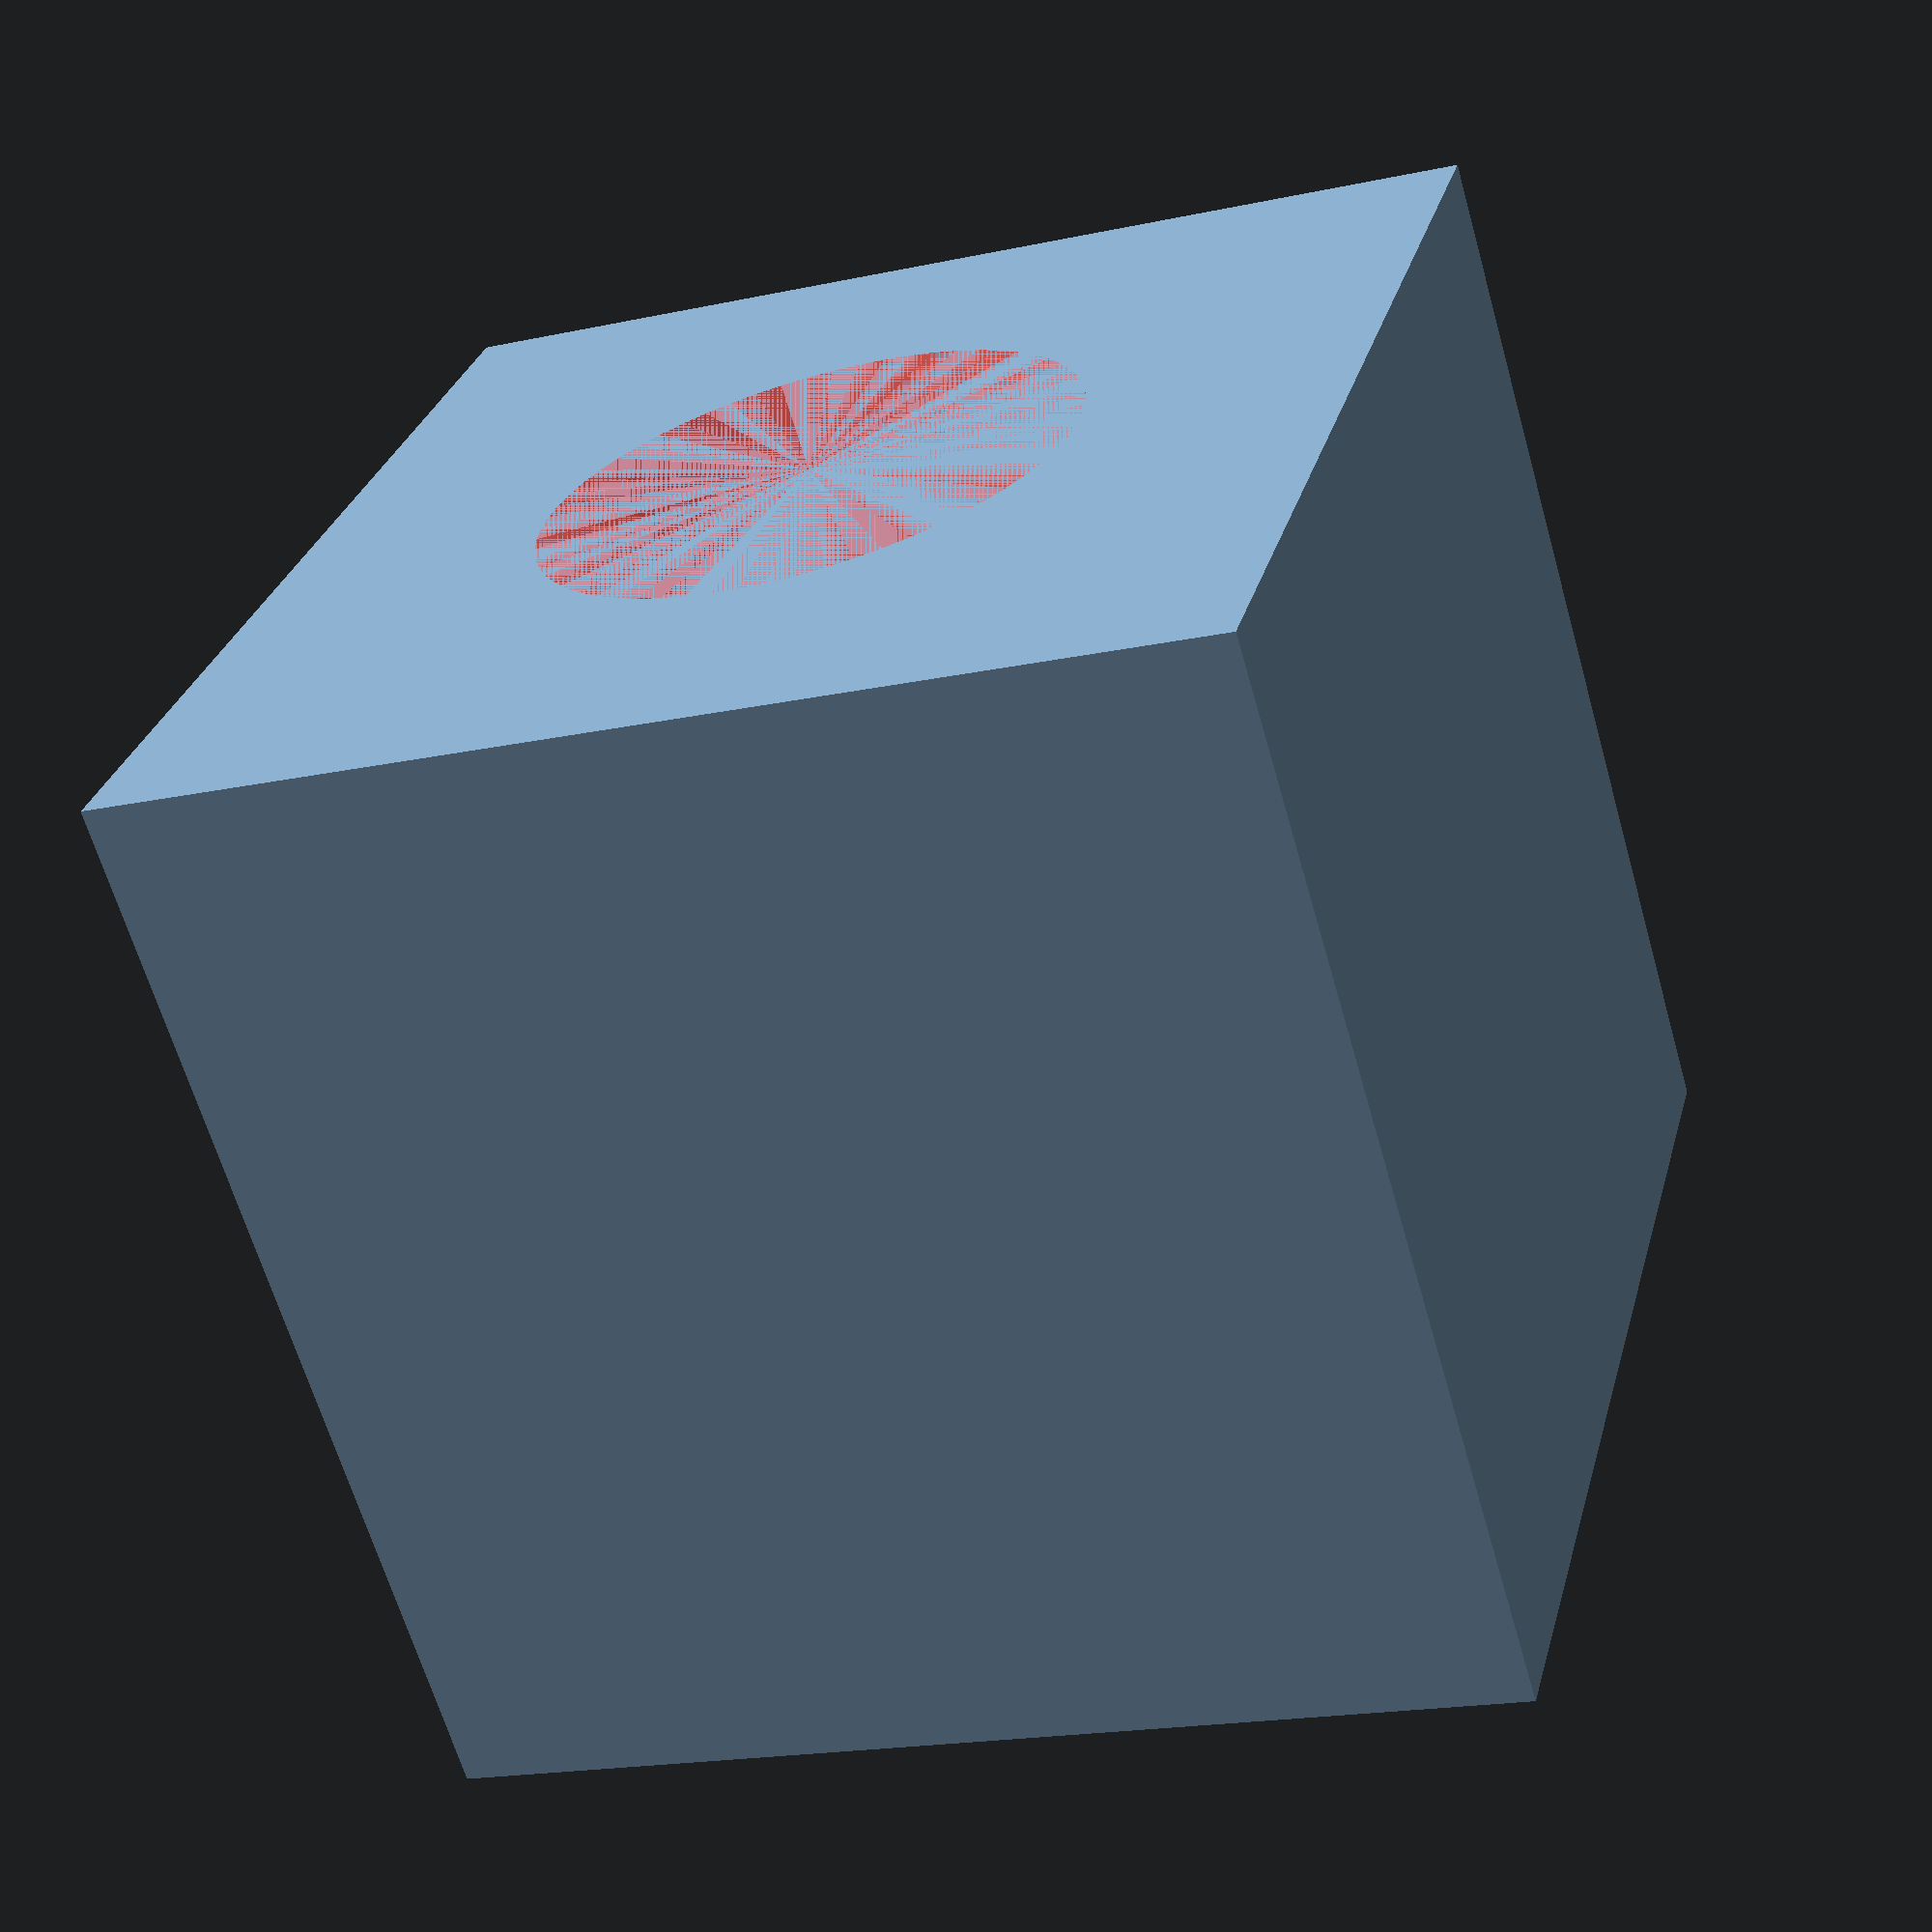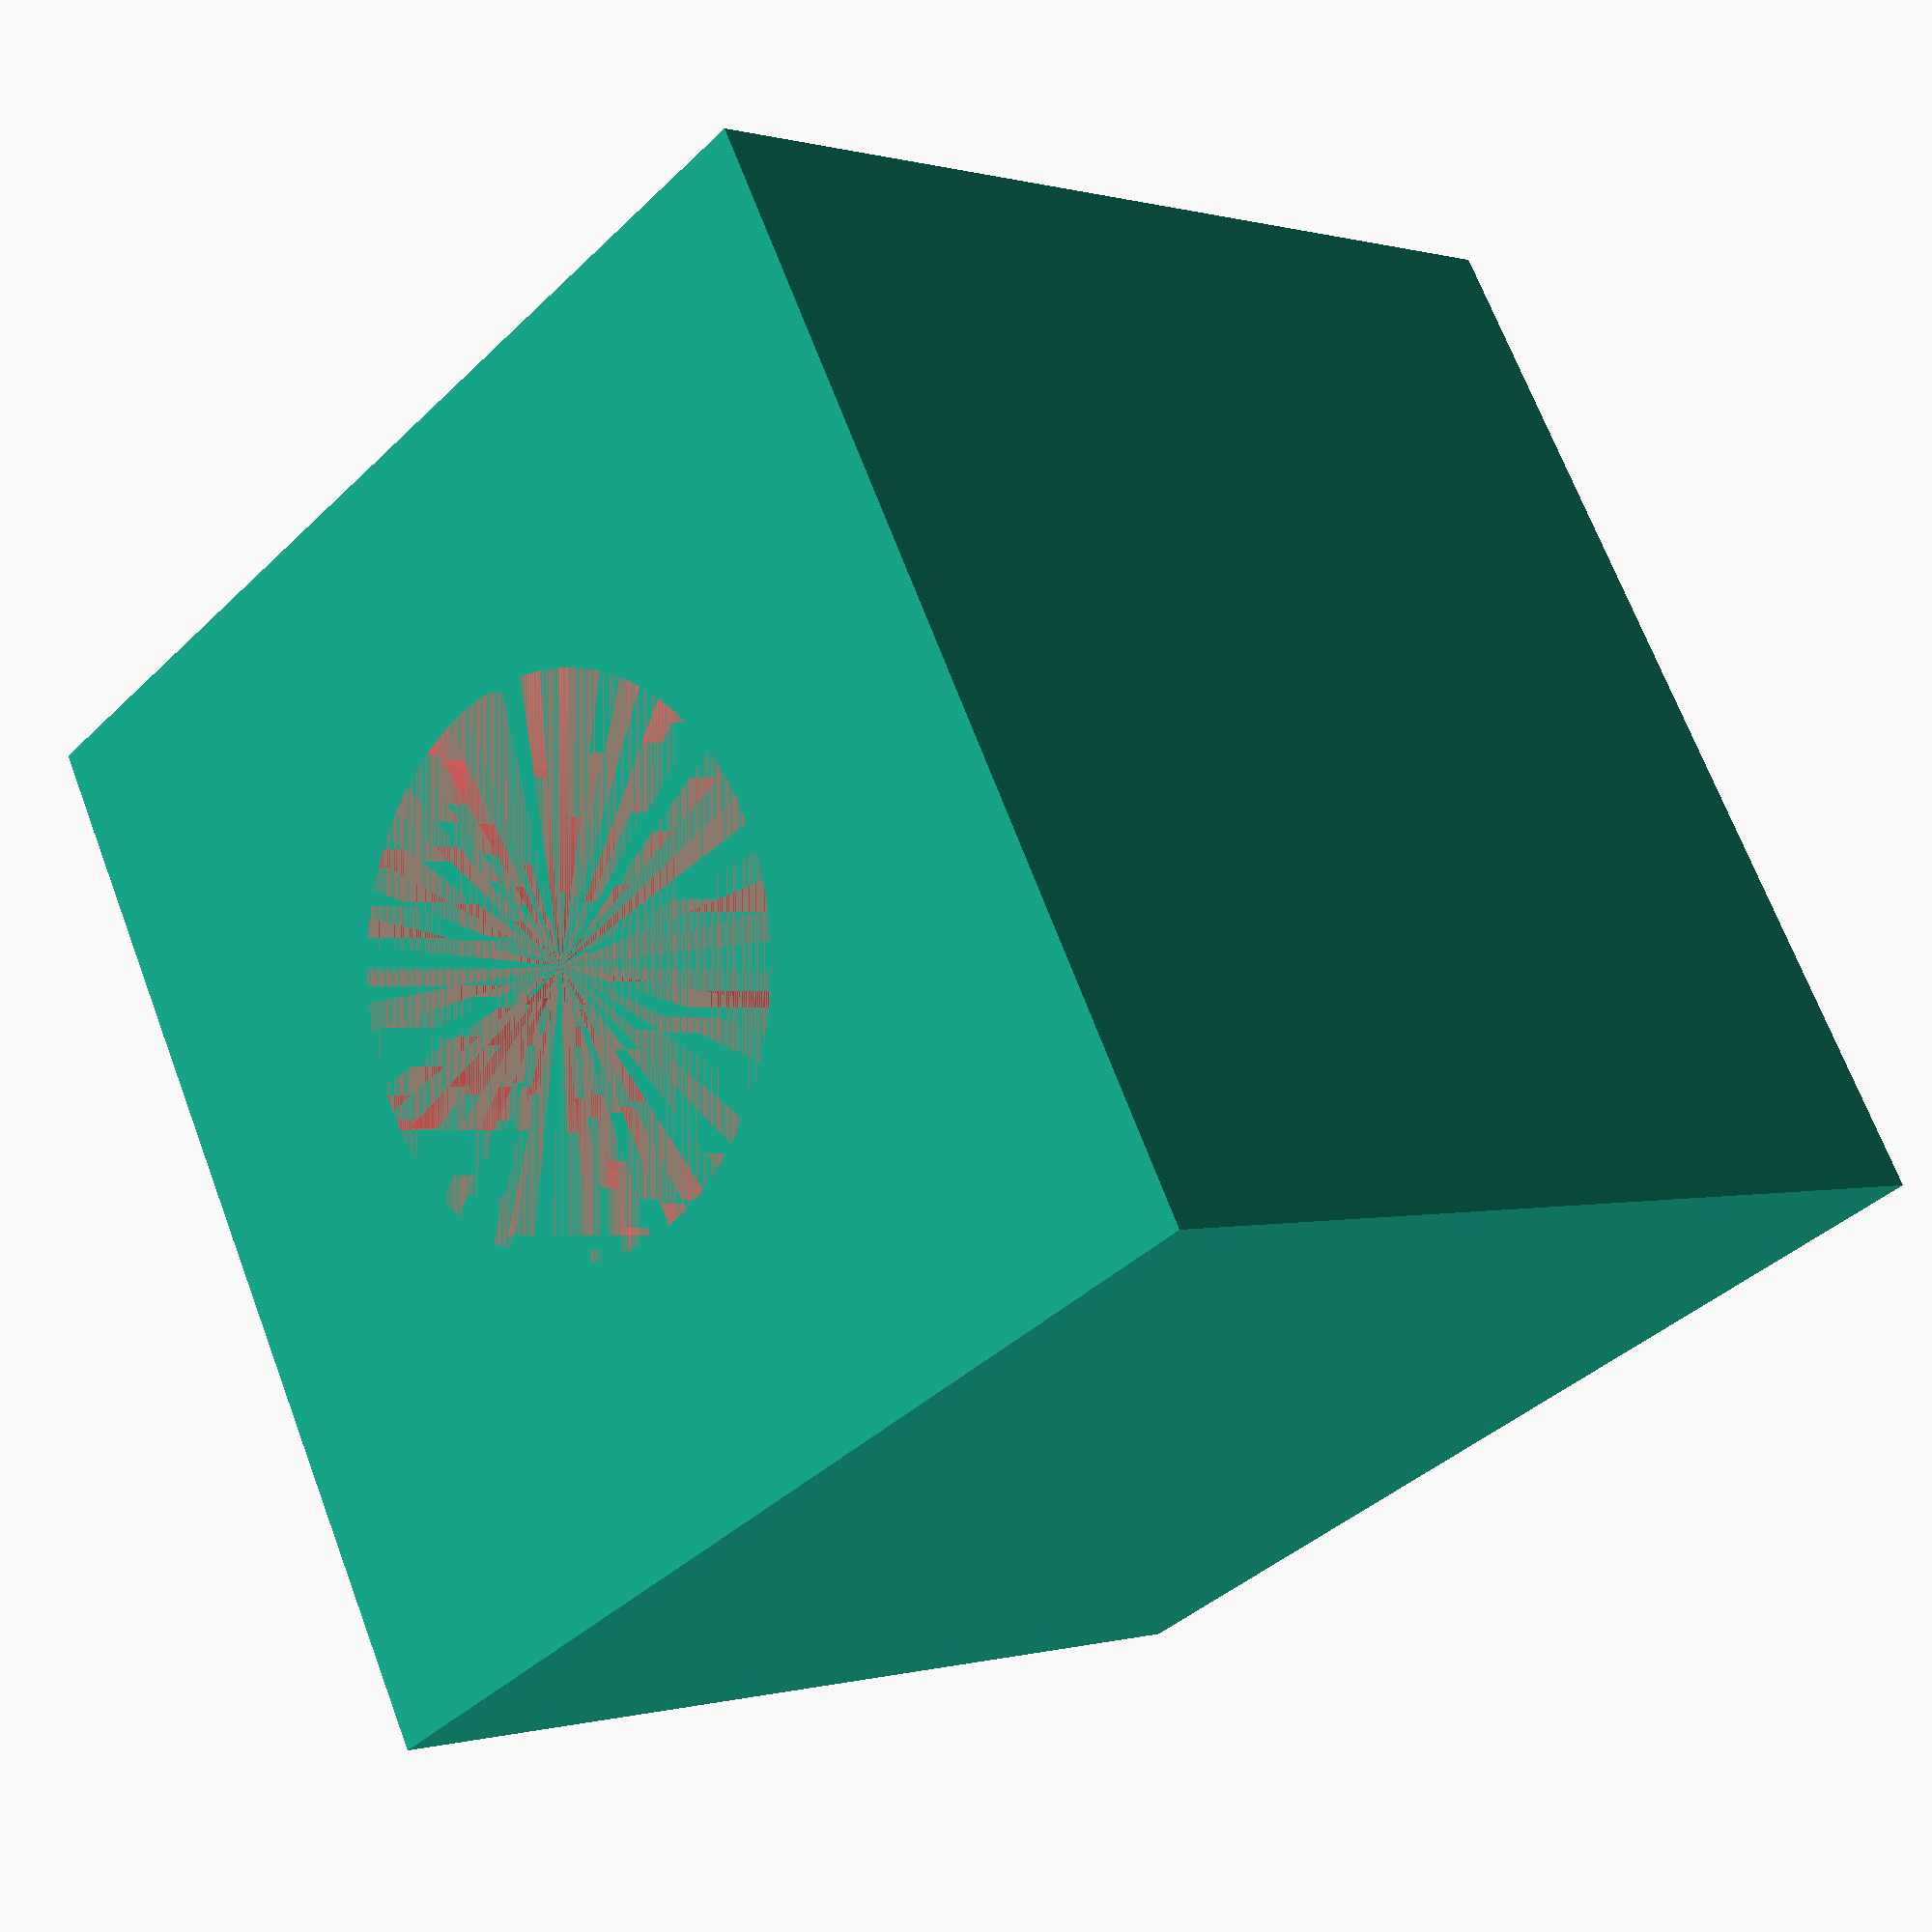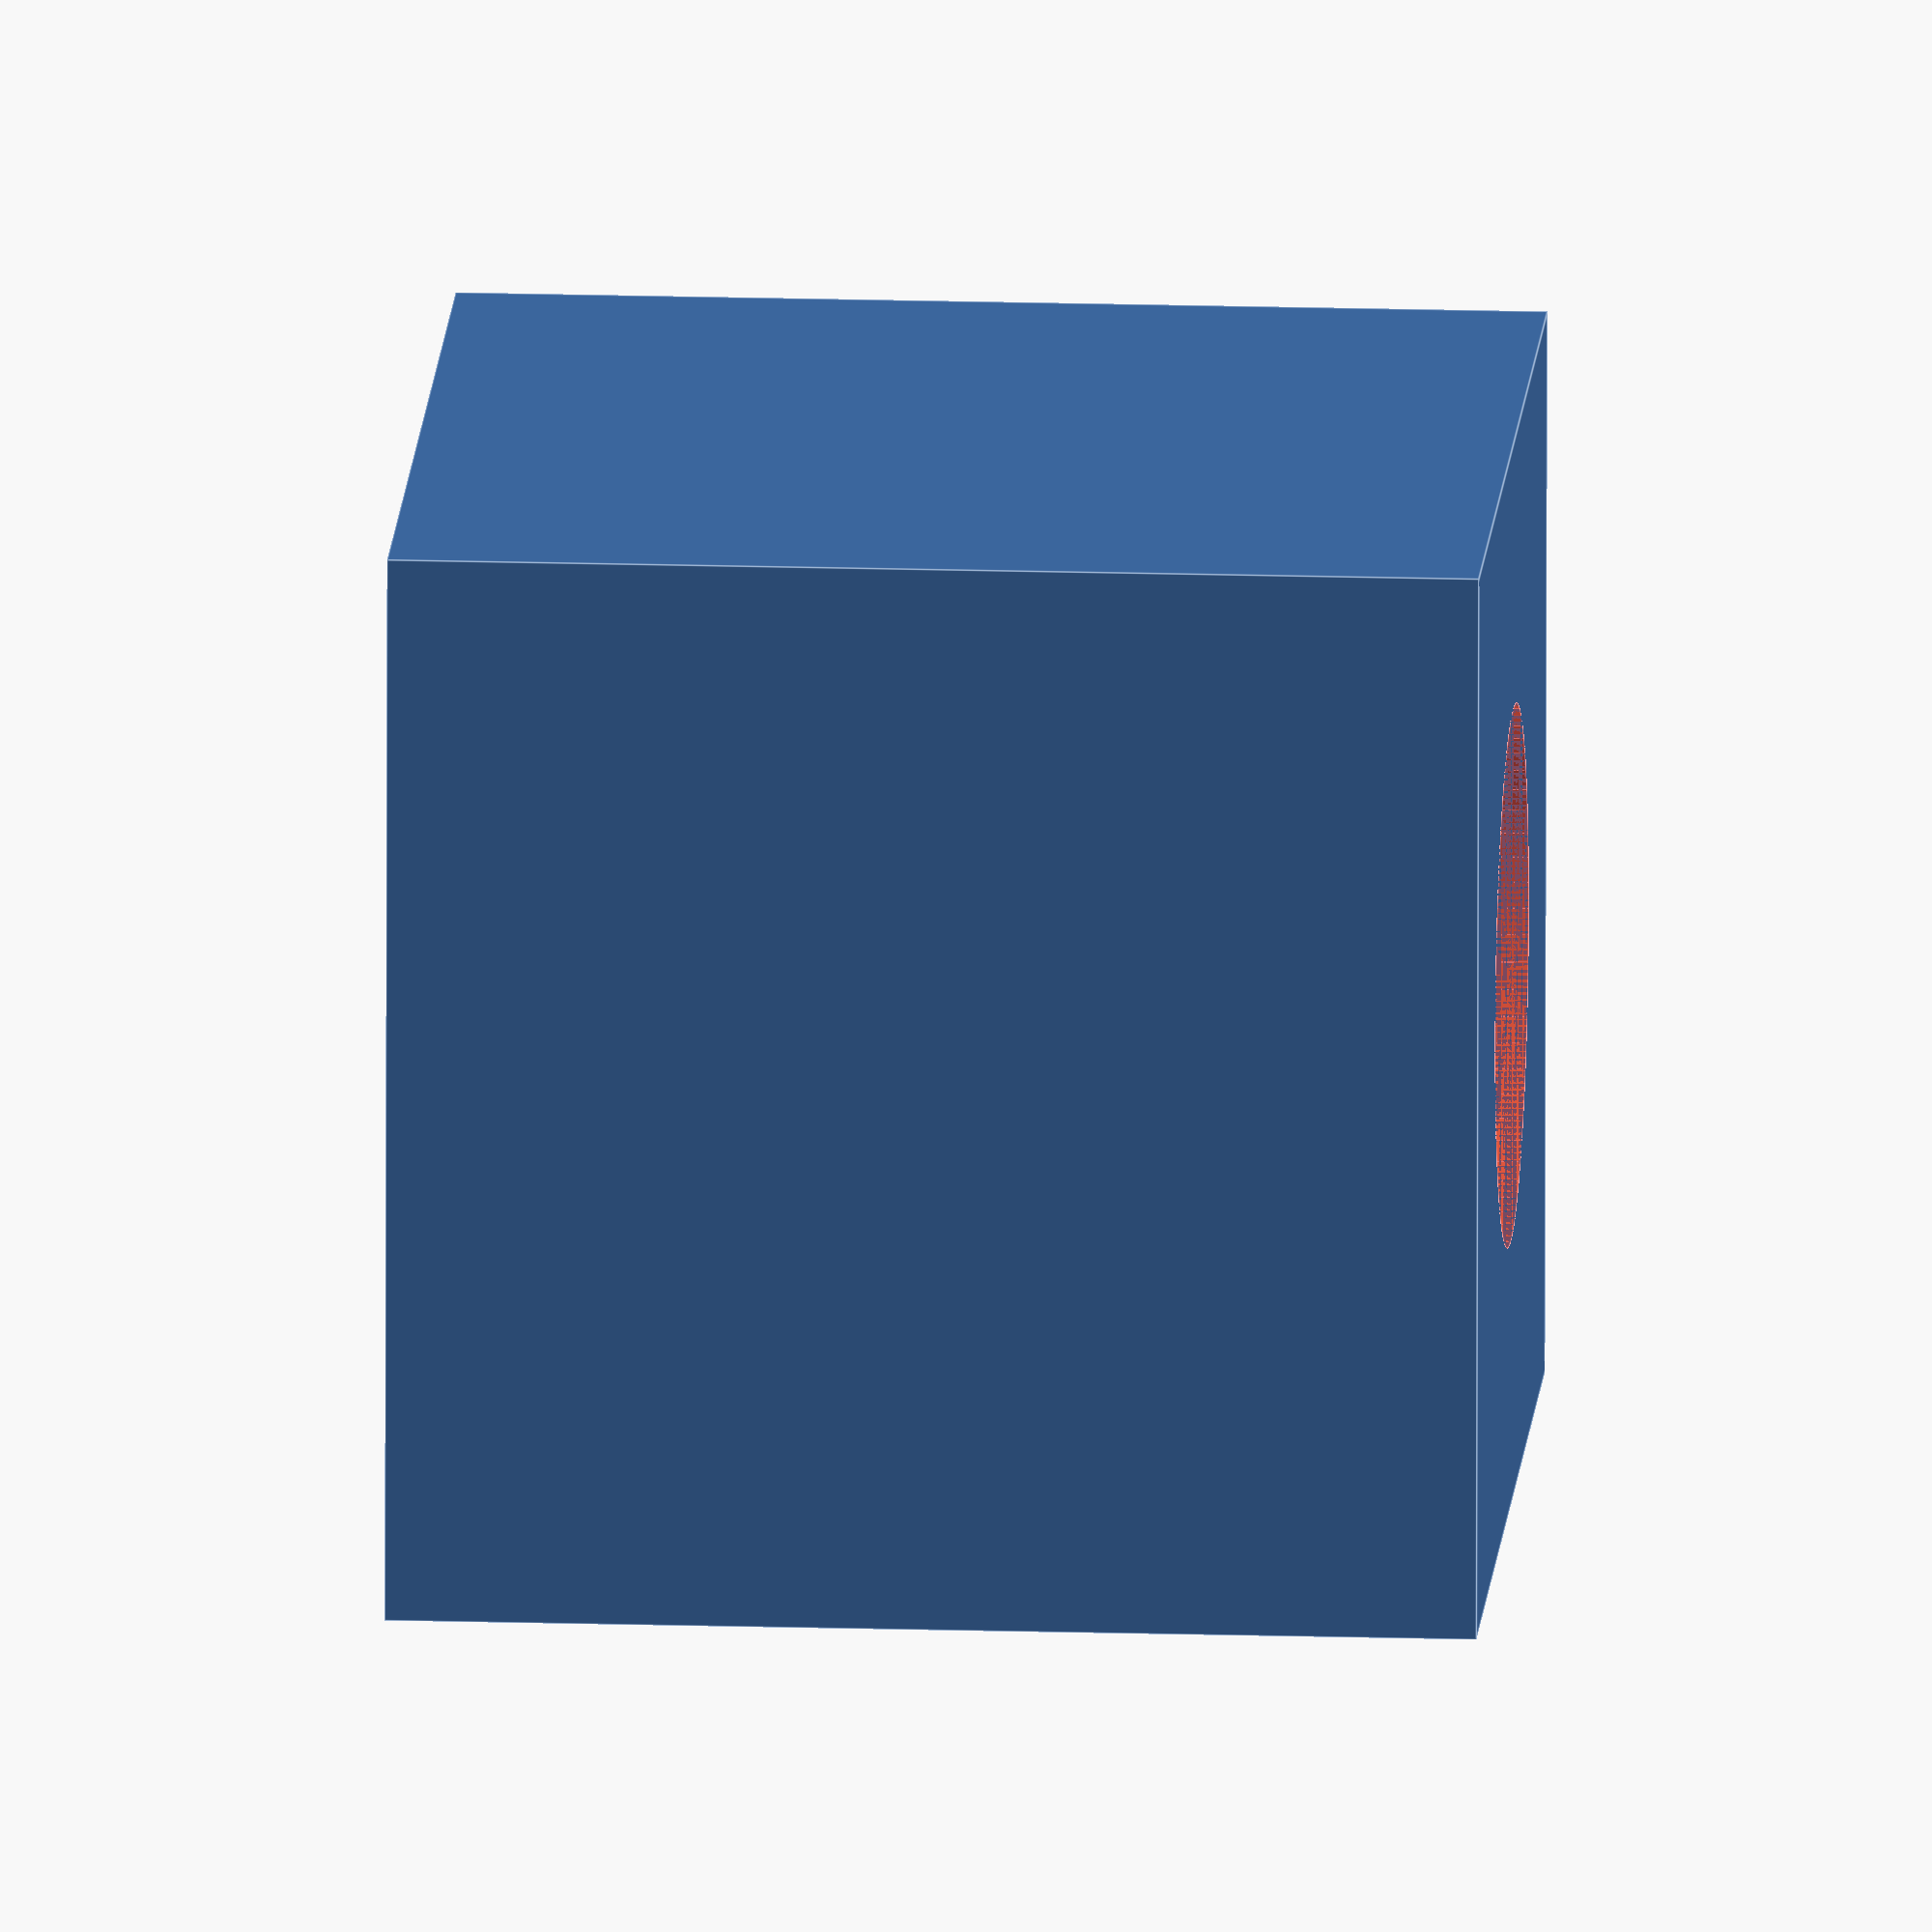
<openscad>
//$fn = 1000;
$fa=0.5; // default minimum facet angle is now 0.5
$fs=0.5; // default minimum facet size is now 0.5 mm


//sphere(r=10);
//!translate([0,0,2.5]) cube([10, 10, 5], center=true);
//cylinder( r1=10, r2=5, h=10, center=true);

/*translate([0,10,-3]){
	difference() {
		cube([20,20,20], center=true);
		color("blue", 10) {
		 	sphere(14);	
		 } 
	}
}
*/
difference()
  {
    cube([20,20,20]); // a 20 mm cube
    translate([10,10,0]) // move origin
      #cylinder(r=5,h=20);
  }
/*scale([2,2,3]){
	!difference(){ 
		intersection() {
			cube([20,20,20], center=true);
		    sphere(14);
		}
		translate([0,0,-10+2]){
			cylinder(r=7,h=20+2);
		}	
	}
}
*/
</openscad>
<views>
elev=64.0 azim=254.9 roll=195.9 proj=p view=solid
elev=180.0 azim=118.9 roll=317.2 proj=p view=solid
elev=343.8 azim=178.0 roll=93.6 proj=o view=edges
</views>
